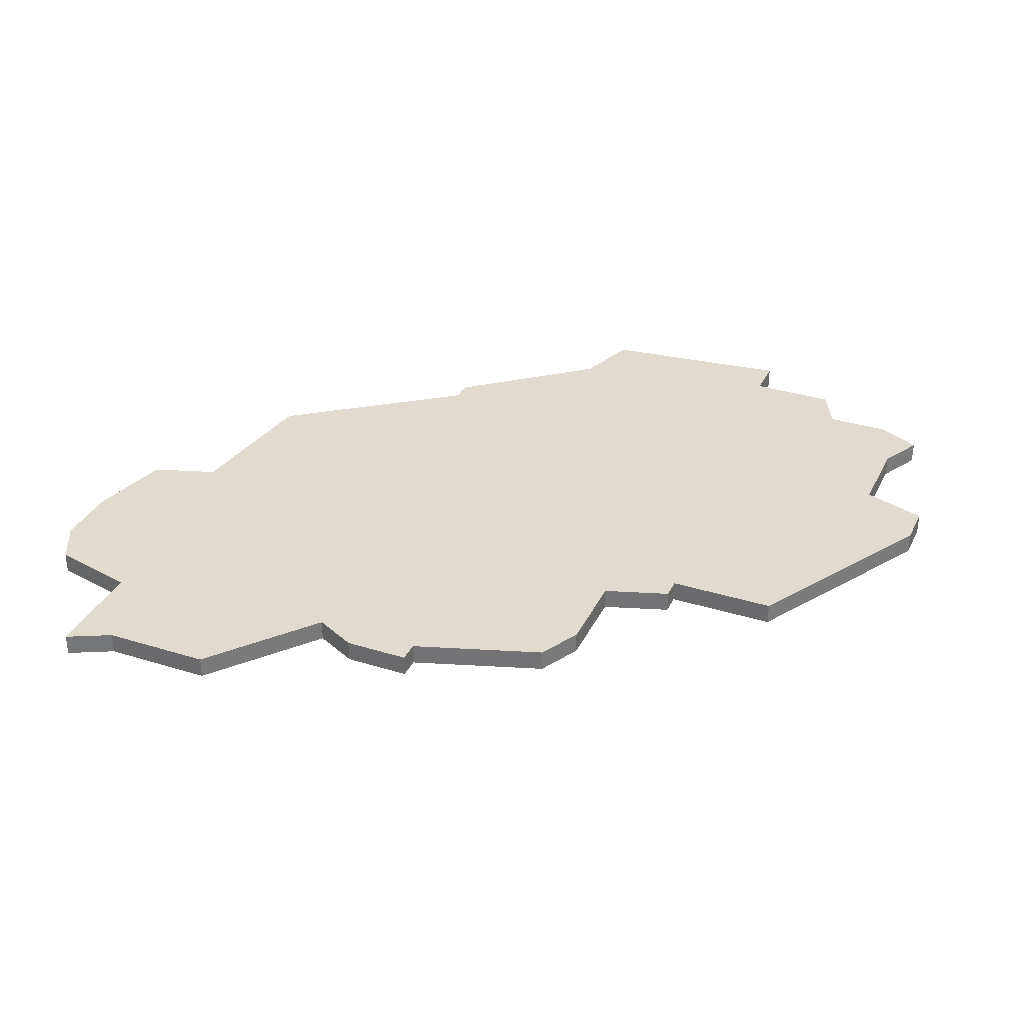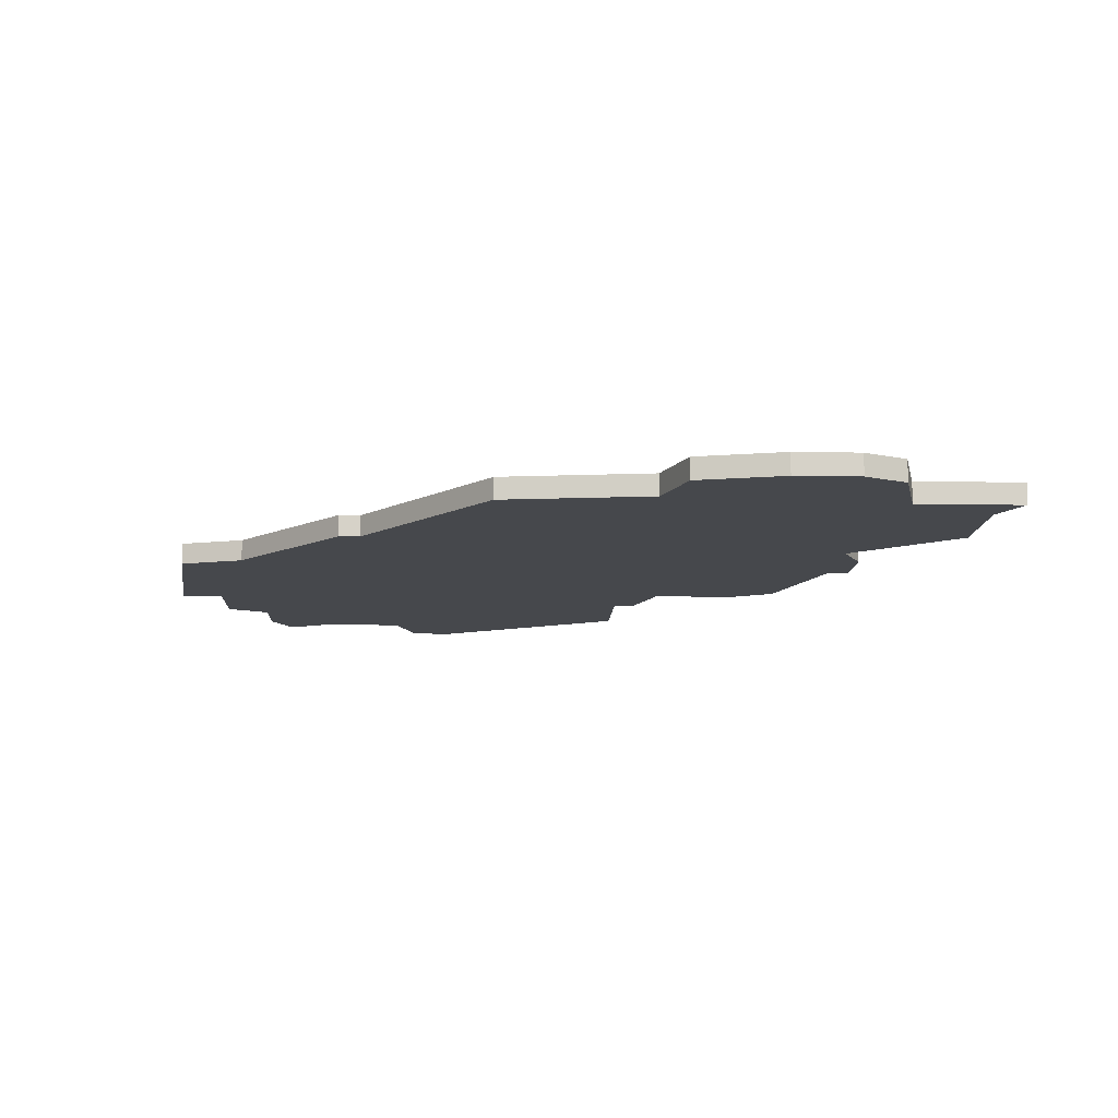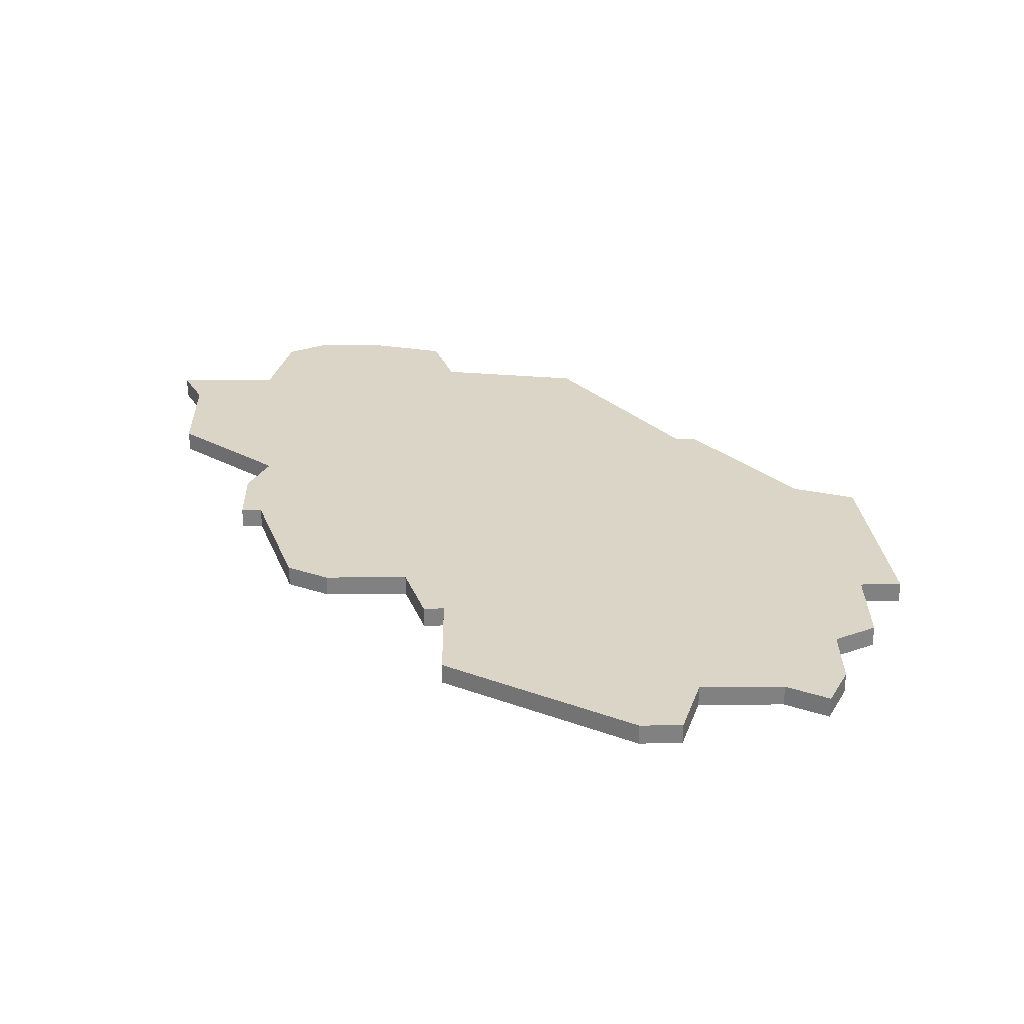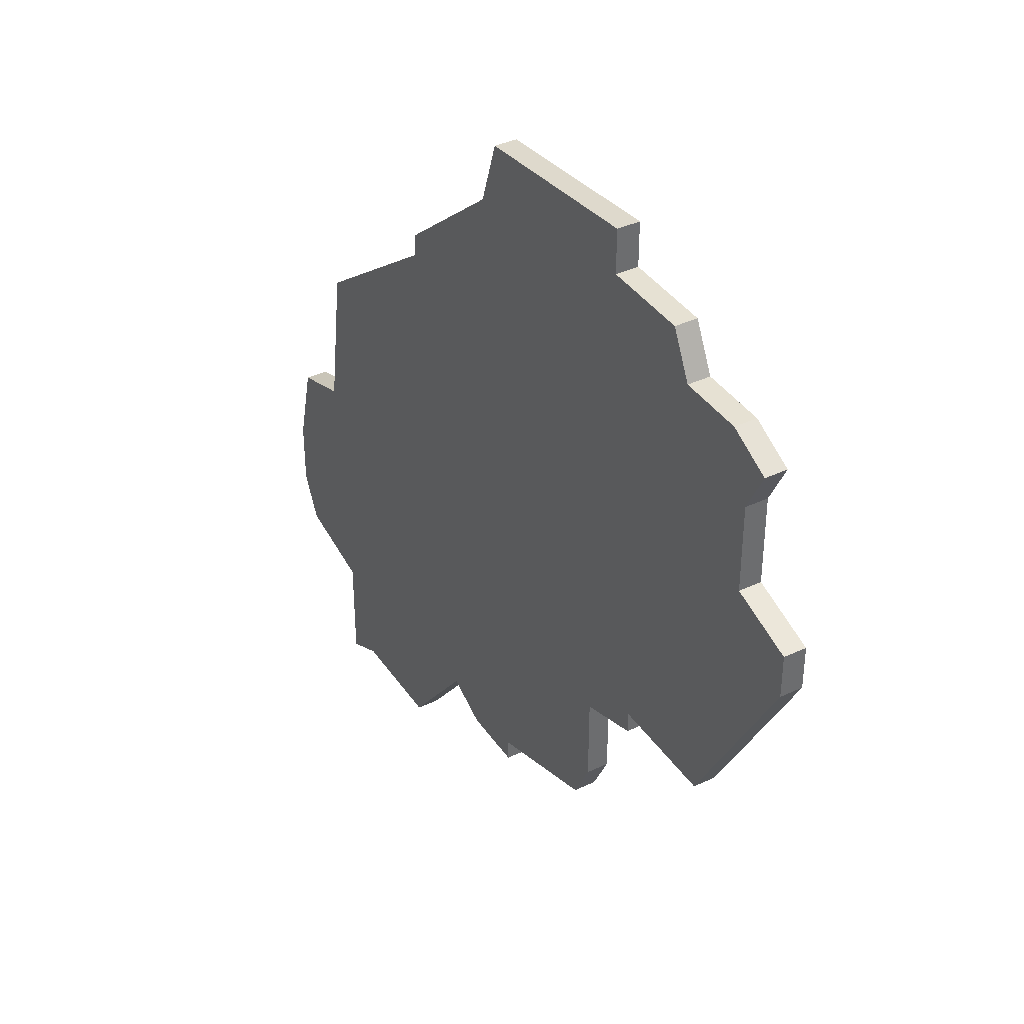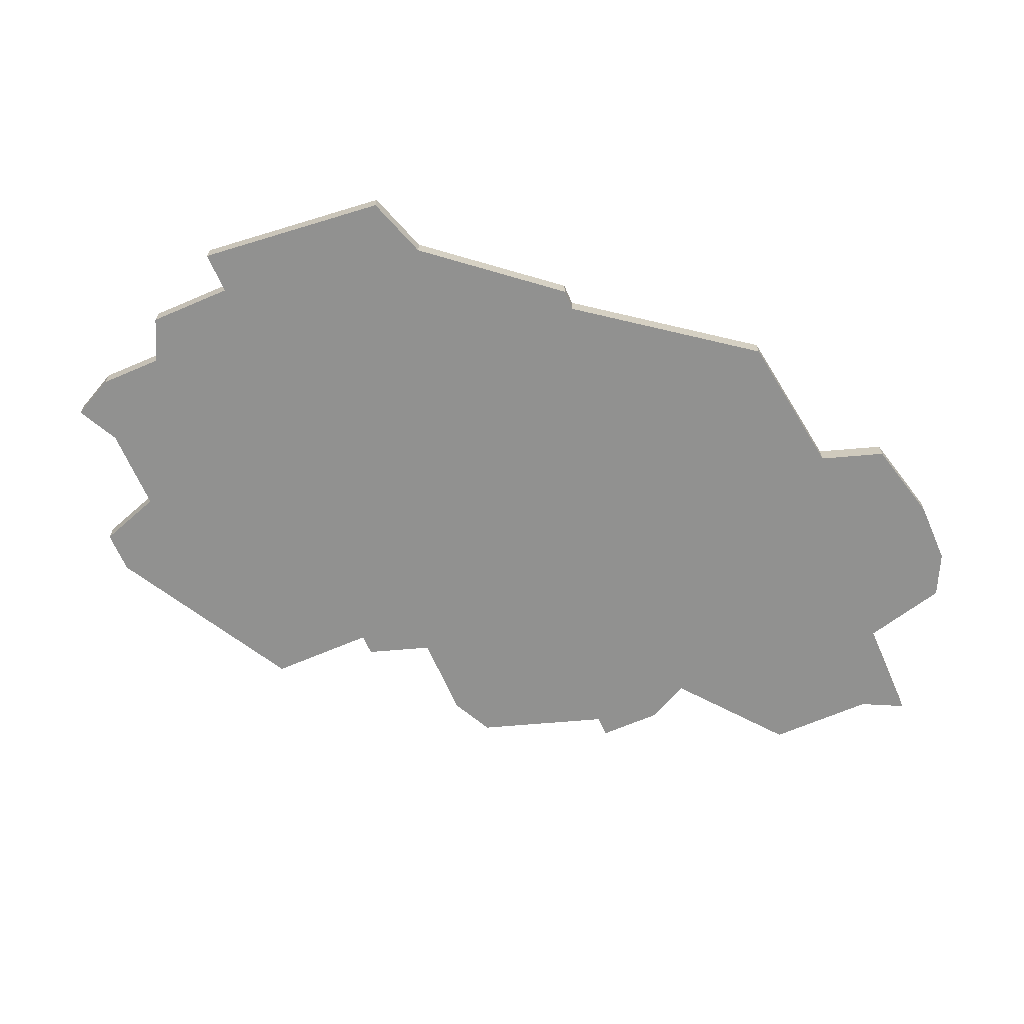
<metadata>
{"format":"obj","ext":"obj","renderer":"f3d","projection":"perspective","resolution":1024,"background":"white","views":[{"elev":33.5,"azim":23.1,"up":"+Z"},{"elev":-11.1,"azim":-92.6,"up":"+Z"},{"elev":29.6,"azim":89.3,"up":"+Z"},{"elev":38.7,"azim":59.4,"up":"+Y"},{"elev":-65.9,"azim":-156.6,"up":"+Z"}]}
</metadata>
<code>
v 2981 -1245 0
v 2981 -1245 1
v 2964 -1226 0
v 2964 -1226 1
v 2972 -1253 0
v 2972 -1253 1
v 2955 -1260 0
v 2955 -1260 1
v 2963 -1256 0
v 2963 -1256 1
v 2946 -1246 0
v 2946 -1246 1
v 2946 -1255 0
v 2946 -1255 1
v 2979 -1226 0
v 2979 -1226 1
v 2945 -1250 0
v 2945 -1250 1
v 2945 -1253 0
v 2945 -1253 1
v 2978 -1224 0
v 2978 -1224 1
v 2986 -1234 0
v 2986 -1234 1
v 2986 -1236 0
v 2986 -1236 1
v 2961 -1255 0
v 2961 -1255 1
v 2952 -1260 0
v 2952 -1260 1
v 2976 -1224 0
v 2976 -1224 1
v 2976 -1245 0
v 2976 -1245 1
v 2976 -1246 0
v 2976 -1246 1
v 2984 -1227 0
v 2984 -1227 1
v 2950 -1256 0
v 2950 -1256 1
v 2950 -1261 0
v 2950 -1261 1
v 2950 -1238 0
v 2950 -1238 1
v 2983 -1233 0
v 2983 -1233 1
v 2983 -1229 0
v 2983 -1229 1
v 2958 -1231 0
v 2958 -1231 1
v 2958 -1232 0
v 2958 -1232 1
v 2966 -1256 0
v 2966 -1256 1
v 2966 -1255 0
v 2966 -1255 1
v 2974 -1224 0
v 2974 -1224 1
v 2974 -1222 0
v 2974 -1222 1
v 2949 -1245 0
v 2949 -1245 1
v 2982 -1226 0
v 2982 -1226 1
v 2957 -1260 0
v 2957 -1260 1
v 2965 -1223 0
v 2965 -1223 1
v 2973 -1247 0
v 2973 -1247 1
v 2973 -1251 0
v 2973 -1251 1
f 39 29 41
f 39 13 19
f 39 7 29
f 27 65 7
f 9 27 55
f 69 27 51
f 39 27 7
f 27 39 61
f 17 39 19
f 17 11 61
f 39 17 61
f 61 43 51
f 51 49 3
f 3 67 57
f 51 27 61
f 51 3 33
f 55 53 9
f 71 5 55
f 55 69 71
f 69 51 33
f 69 33 35
f 25 1 45
f 33 45 1
f 3 57 33
f 25 45 23
f 15 57 31
f 21 15 31
f 57 67 59
f 15 47 45
f 15 63 47
f 37 47 63
f 57 15 45
f 45 33 57
f 69 55 27
f 42 30 40
f 20 14 40
f 30 8 40
f 8 66 28
f 56 28 10
f 52 28 70
f 8 28 40
f 62 40 28
f 20 40 18
f 62 12 18
f 62 18 40
f 52 44 62
f 4 50 52
f 58 68 4
f 62 28 52
f 34 4 52
f 10 54 56
f 56 6 72
f 72 70 56
f 34 52 70
f 36 34 70
f 46 2 26
f 2 46 34
f 34 58 4
f 24 46 26
f 32 58 16
f 32 16 22
f 60 68 58
f 46 48 16
f 48 64 16
f 64 48 38
f 46 16 58
f 58 34 46
f 28 56 70
f 4 68 3
f 3 68 67
f 50 4 49
f 49 4 3
f 52 50 51
f 51 50 49
f 44 52 43
f 43 52 51
f 62 44 61
f 61 44 43
f 12 62 11
f 11 62 61
f 18 12 17
f 17 12 11
f 20 18 19
f 19 18 17
f 14 20 13
f 13 20 19
f 40 14 39
f 39 14 13
f 42 40 41
f 41 40 39
f 30 42 29
f 29 42 41
f 8 30 7
f 7 30 29
f 66 8 65
f 65 8 7
f 28 66 27
f 27 66 65
f 10 28 9
f 9 28 27
f 54 10 53
f 53 10 9
f 56 54 55
f 55 54 53
f 6 56 5
f 5 56 55
f 72 6 71
f 71 6 5
f 70 72 69
f 69 72 71
f 36 70 35
f 35 70 69
f 34 36 33
f 33 36 35
f 2 34 1
f 1 34 33
f 26 2 25
f 25 2 1
f 24 26 23
f 23 26 25
f 46 24 45
f 45 24 23
f 48 46 47
f 47 46 45
f 38 48 37
f 37 48 47
f 64 38 63
f 63 38 37
f 16 64 15
f 15 64 63
f 22 16 21
f 21 16 15
f 32 22 31
f 31 22 21
f 58 32 57
f 57 32 31
f 68 60 67
f 67 60 59
f 60 58 59
f 59 58 57

</code>
